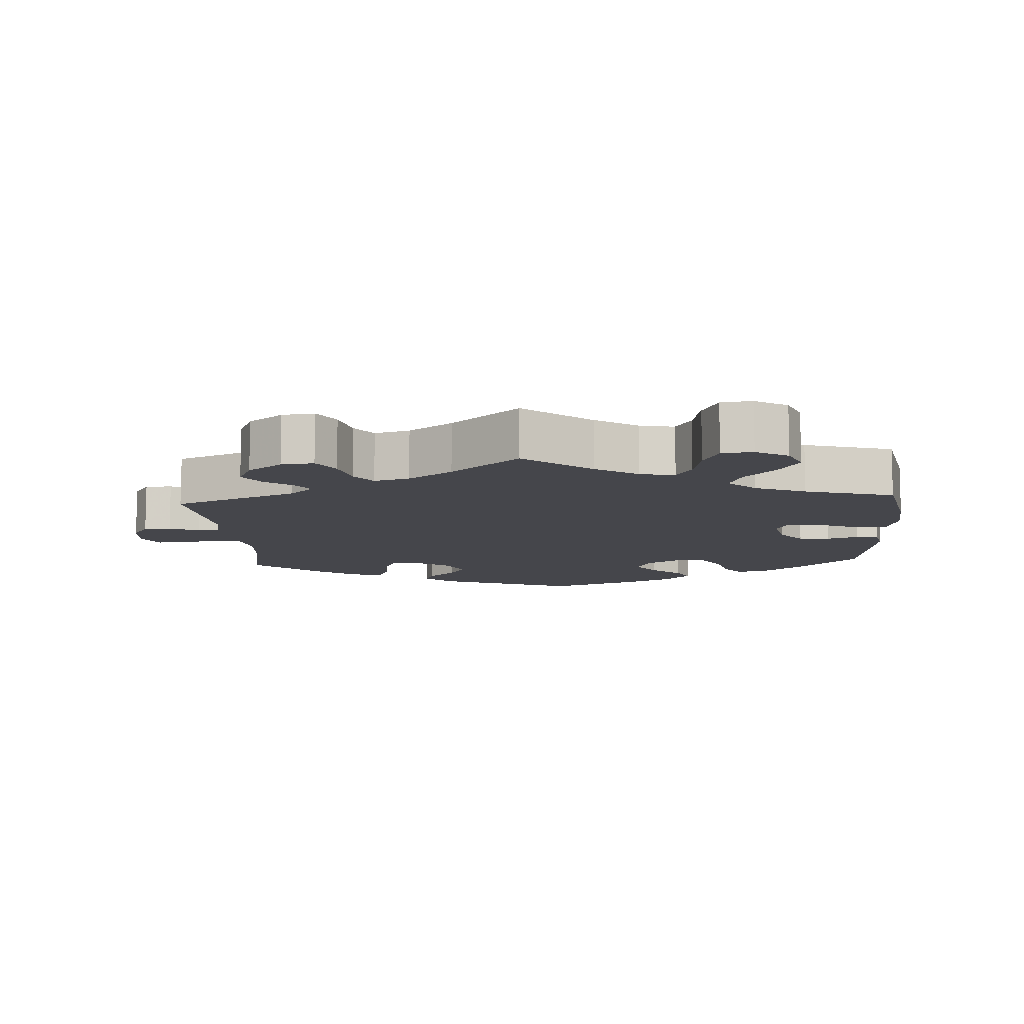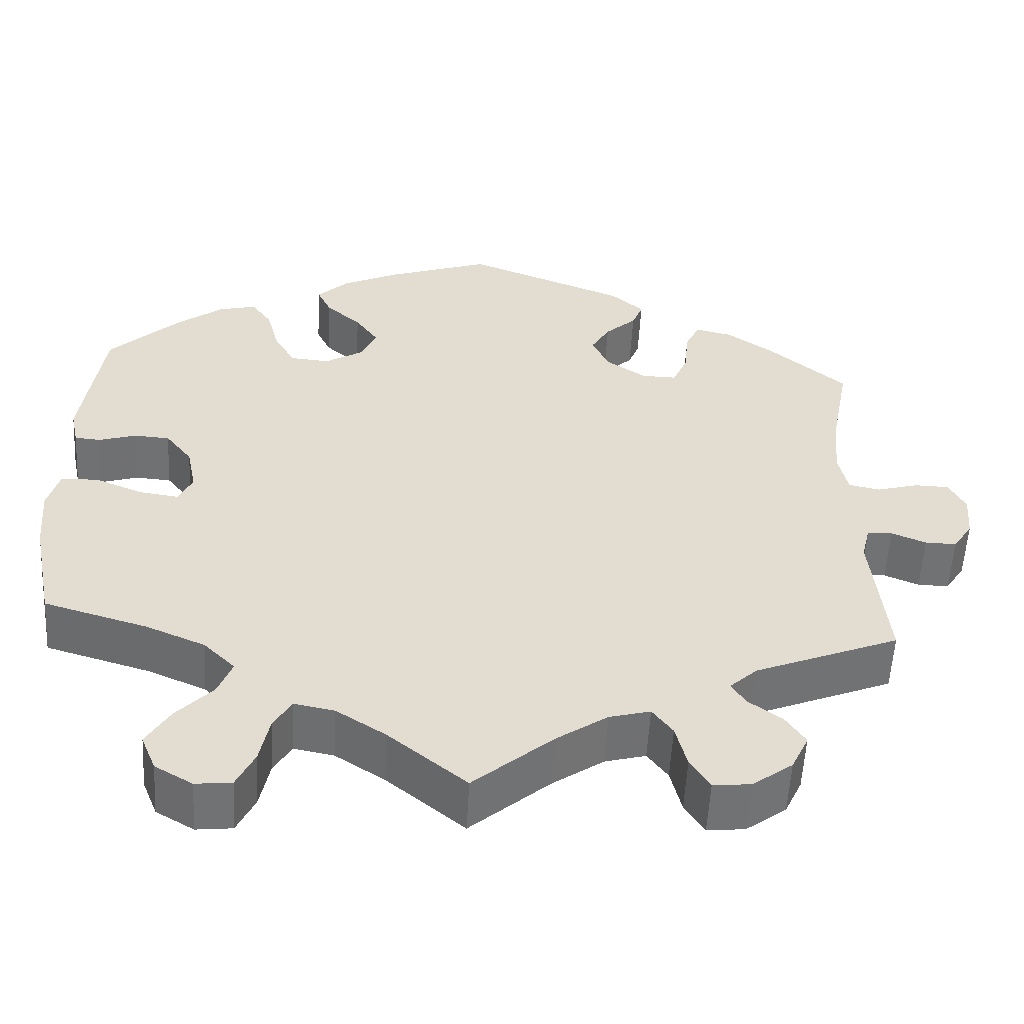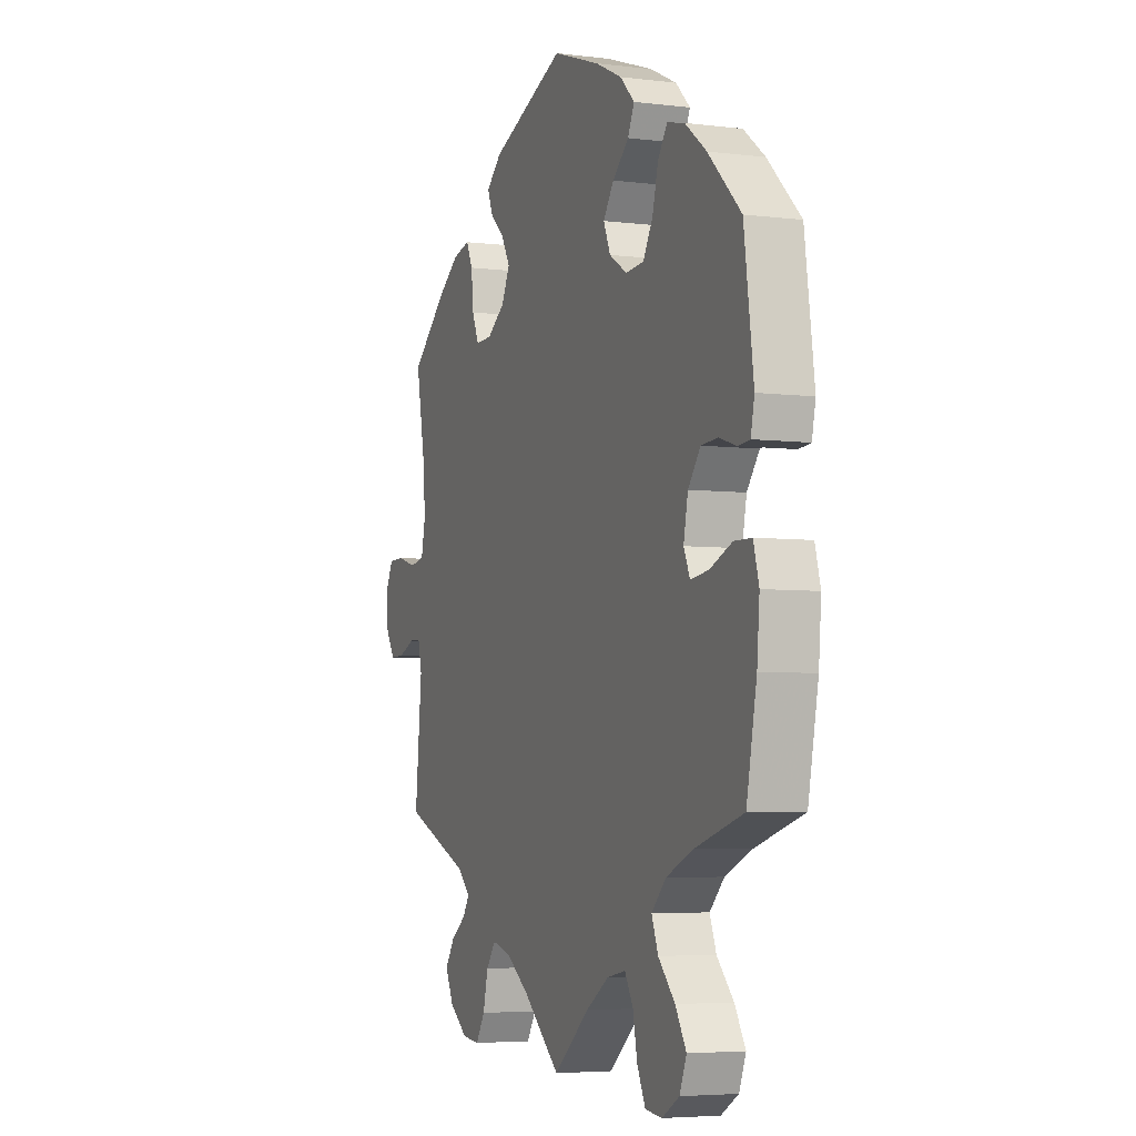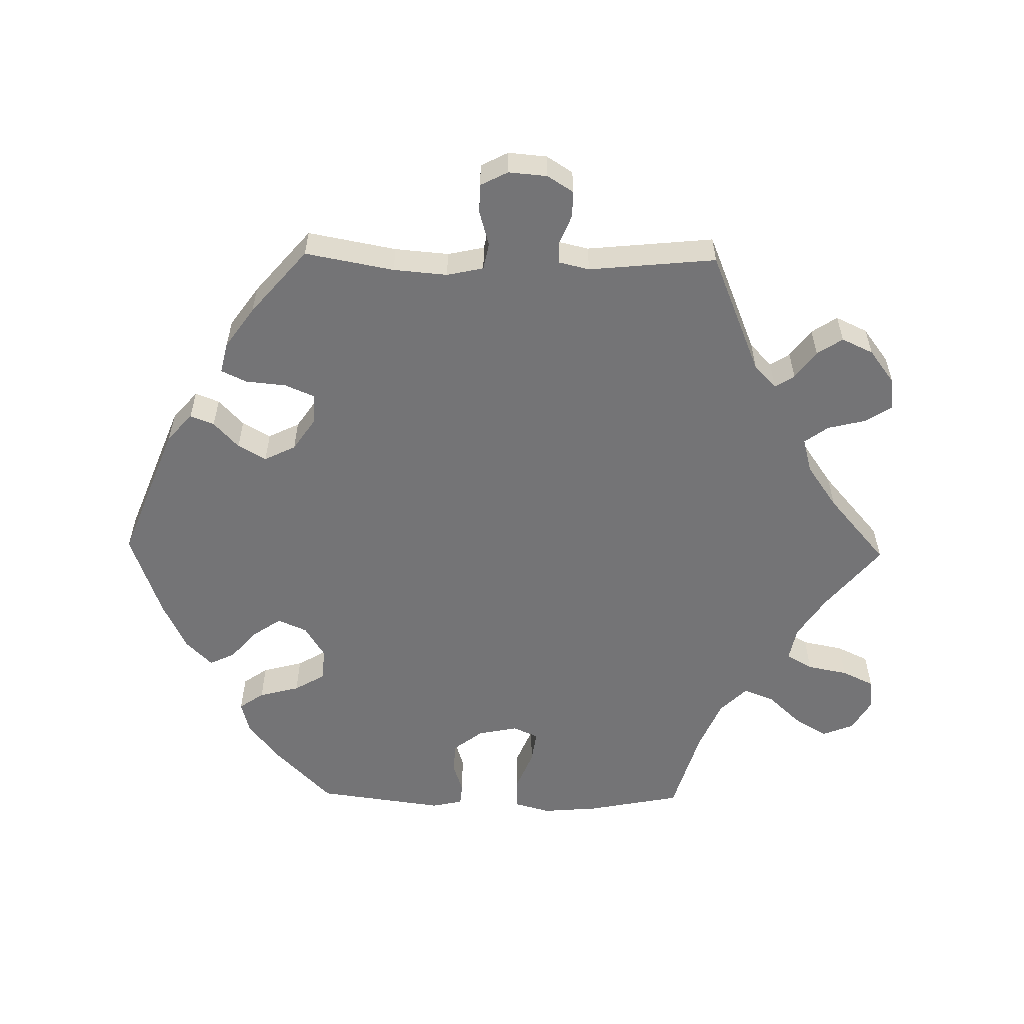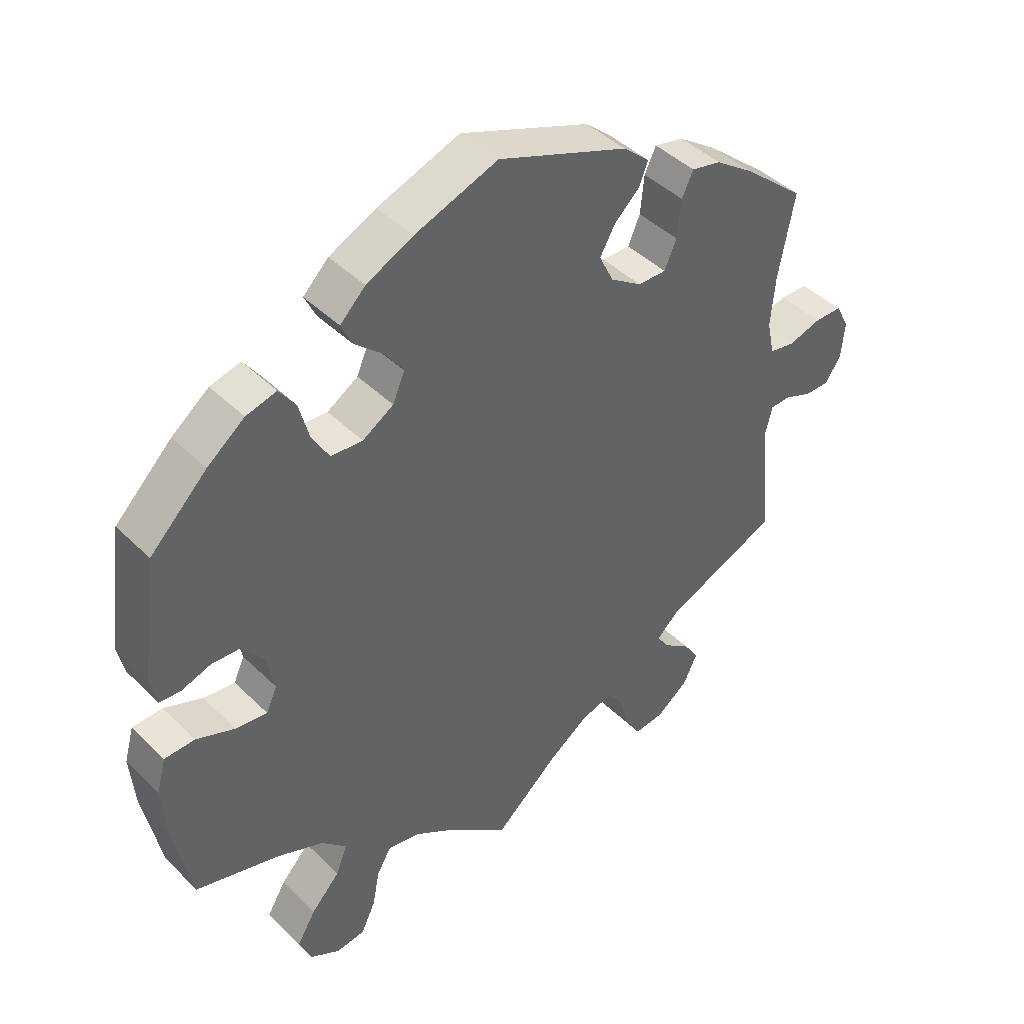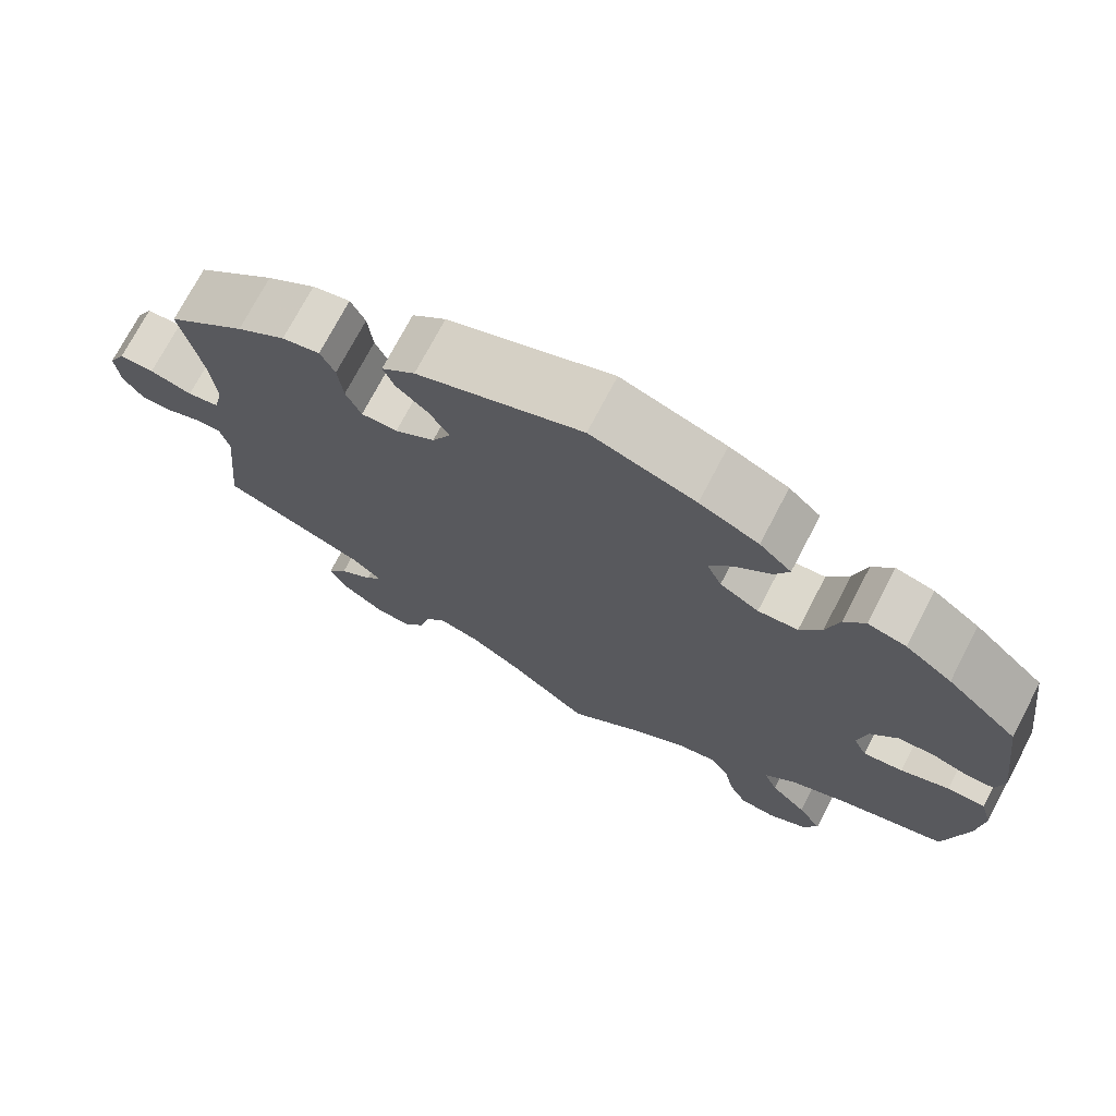
<metadata>
{"format":"obj","ext":"obj","renderer":"f3d","projection":"perspective","resolution":1024,"background":"white","views":[{"elev":-10.1,"azim":-176.1,"up":"+Y"},{"elev":-55.5,"azim":-3.1,"up":"+Z"},{"elev":-5.0,"azim":-111.4,"up":"+Z"},{"elev":-56.3,"azim":89.0,"up":"+Y"},{"elev":43.6,"azim":-41.2,"up":"+Z"},{"elev":73.3,"azim":-152.4,"up":"+Z"}]}
</metadata>
<code>
v -0.563 0.07 0.119
v -0.172 0.07 0.336
v 0.61 0.07 0.048
v 0.439 0.07 0.394
v 0.283 0.07 -0.606
v 0.505 0.07 0.096
v -0.553 0.07 0.072
v -0.099 0.07 -0.539
v -0.236 0.07 -0.527
v 0.512 0.07 0.177
v 0.645 0.07 -0.091
v -0.405 0.07 -0.349
v -0.354 0.07 -0.516
v 0.605 0.07 -0.09
v -0.565 0.07 -0.168
v 0.353 0.07 -0.385
v -0.29 0.07 -0.421
v -0.205 0.07 0.539
v -0.245 0.07 0.5
v 0.404 0.07 -0.516
v -0.388 0.07 0.442
v 0.288 0.07 0.305
v 0 0.07 0.62
v -0.34 0.07 0.454
v -0.52 0.07 0.069
v -0.153 0.07 0.38
v -0.393 0.07 0.037
v 0.101 0.07 -0.533
v 0.318 0.07 -0.418
v -0.447 0.07 0.397
v -0.271 0.07 0.31
v -0.572 0.07 -0.084
v 0.382 0.07 -0.563
v -0.537 0.07 0.31
v 0.206 0.07 0.539
v -0.317 0.07 -0.641
v 0.561 0.07 -0.072
v 0.166 0.07 -0.488
v 0.331 0.07 -0.601
v -0.427 0.07 0.081
v -0.448 0.07 -0.054
v 0.218 0.07 -0.474
v 0.194 0.07 0.429
v -0.308 0.07 -0.467
v -0.182 0.07 0.422
v 0.654 0.07 0.047
v 0.244 0.07 -0.509
v 0.258 0.07 -0.566
v -0.473 0.07 0.084
v -0.227 0.07 0.462
v 0.193 0.07 0.34
v 0.313 0.07 0.41
v -0.213 0.07 -0.488
v -0.365 0.07 -0.613
v -0.384 0.07 -0.566
v 0.537 0.07 -0.31
v -0.162 0.07 -0.498
v -0.131 0.07 0.574
v -0.509 0.07 -0.029
v -0.221 0.07 0.306
v -0.33 0.07 -0.381
v -0.398 0.07 -0.061
v 0.529 0.07 -0.073
v 0.537 0.07 0.31
v -0.557 0.07 -0.03
v 0.248 0.07 0.502
v 0.675 0.07 0.006
v -0.248 0.07 -0.588
v 0.67 0.07 -0.052
v -0.381 0.07 -0.023
v 0.378 0.07 0.437
v 0 0.07 -0.62
v 0.517 0.07 0.041
v 0.307 0.07 0.349
v 0.379 0.07 -0.478
v -0.314 0.07 0.417
v 0.518 0.07 -0.119
v 0.243 0.07 0.306
v -0.298 0.07 0.356
v 0.557 0.07 0.033
v 0.17 0.07 0.387
v 0.331 0.07 0.448
v 0.234 0.07 0.466
v -0.271 0.07 -0.636
v -0.537 0.07 -0.31
v 0.337 0.07 -0.447
v -0.563 -0 0.119
v -0.172 -0 0.336
v 0.61 -0 0.048
v 0.439 -0 0.394
v 0.283 -0 -0.606
v 0.505 -0 0.096
v -0.553 -0 0.072
v -0.099 -0 -0.539
v -0.236 -0 -0.527
v 0.512 -0 0.177
v 0.645 -0 -0.091
v -0.405 -0 -0.349
v -0.354 -0 -0.516
v 0.605 -0 -0.09
v -0.565 -0 -0.168
v 0.353 -0 -0.385
v -0.29 -0 -0.421
v -0.205 -0 0.539
v -0.245 -0 0.5
v 0.404 -0 -0.516
v -0.388 -0 0.442
v 0.288 -0 0.305
v 0 -0 0.62
v -0.34 -0 0.454
v -0.52 -0 0.069
v -0.153 -0 0.38
v -0.393 -0 0.037
v 0.101 -0 -0.533
v 0.318 -0 -0.418
v -0.447 -0 0.397
v -0.271 -0 0.31
v -0.572 -0 -0.084
v 0.382 -0 -0.563
v -0.537 -0 0.31
v 0.206 -0 0.539
v -0.317 -0 -0.641
v 0.561 -0 -0.072
v 0.166 -0 -0.488
v 0.331 -0 -0.601
v -0.427 -0 0.081
v -0.448 -0 -0.054
v 0.218 -0 -0.474
v 0.194 -0 0.429
v -0.308 -0 -0.467
v -0.182 -0 0.422
v 0.654 -0 0.047
v 0.244 -0 -0.509
v 0.258 -0 -0.566
v -0.473 -0 0.084
v -0.227 -0 0.462
v 0.193 -0 0.34
v 0.313 -0 0.41
v -0.213 -0 -0.488
v -0.365 -0 -0.613
v -0.384 -0 -0.566
v 0.537 -0 -0.31
v -0.162 -0 -0.498
v -0.131 -0 0.574
v -0.509 -0 -0.029
v -0.221 -0 0.306
v -0.33 -0 -0.381
v -0.398 -0 -0.061
v 0.529 -0 -0.073
v 0.537 -0 0.31
v -0.557 -0 -0.03
v 0.248 -0 0.502
v 0.675 -0 0.006
v -0.248 -0 -0.588
v 0.67 -0 -0.052
v -0.381 -0 -0.023
v 0.378 -0 0.437
v 0 -0 -0.62
v 0.517 -0 0.041
v 0.307 -0 0.349
v 0.379 -0 -0.478
v -0.314 -0 0.417
v 0.518 -0 -0.119
v 0.243 -0 0.306
v -0.298 -0 0.356
v 0.557 -0 0.033
v 0.17 -0 0.387
v 0.331 -0 0.448
v 0.234 -0 0.466
v -0.271 -0 -0.636
v -0.537 -0 -0.31
v 0.337 -0 -0.447
f 45 50 19 18
f 26 45 18 58
f 21 24 76 79
f 21 79 31
f 30 21 31
f 34 30 31
f 1 34 31 60
f 49 25 7 1
f 40 49 1 60
f 32 65 59 41
f 32 41 62
f 12 85 15 32
f 61 12 32 62
f 17 61 62 70
f 54 55 13 44
f 54 44 17
f 36 54 17
f 9 68 84 36
f 53 9 36 17
f 57 53 17 70
f 28 72 8
f 38 28 8 57
f 42 38 57 70
f 39 5 48 47
f 39 47 42
f 33 39 42
f 86 75 20 33
f 29 86 33 42
f 16 29 42 70
f 77 56 16 70
f 69 11 14 37
f 69 37 63
f 67 69 63
f 80 3 46 67
f 73 80 67 63
f 6 73 63 77
f 71 4 64 10
f 71 10 6
f 74 52 82 71
f 22 74 71 6
f 78 22 6 77
f 35 66 83 43
f 35 43 81
f 26 58 23 35
f 27 40 60 2
f 77 70 27 2
f 51 78 77 2
f 81 51 2 26
f 35 81 26
f 104 105 136 131
f 144 104 131 112
f 165 162 110 107
f 117 165 107
f 117 107 116
f 117 116 120
f 146 117 120 87
f 87 93 111 135
f 146 87 135 126
f 127 145 151 118
f 148 127 118
f 118 101 171 98
f 148 118 98 147
f 156 148 147 103
f 130 99 141 140
f 103 130 140
f 103 140 122
f 122 170 154 95
f 103 122 95 139
f 156 103 139 143
f 94 158 114
f 143 94 114 124
f 156 143 124 128
f 133 134 91 125
f 128 133 125
f 128 125 119
f 119 106 161 172
f 128 119 172 115
f 156 128 115 102
f 156 102 142 163
f 123 100 97 155
f 149 123 155
f 149 155 153
f 153 132 89 166
f 149 153 166 159
f 163 149 159 92
f 96 150 90 157
f 92 96 157
f 157 168 138 160
f 92 157 160 108
f 163 92 108 164
f 129 169 152 121
f 167 129 121
f 121 109 144 112
f 88 146 126 113
f 88 113 156 163
f 88 163 164 137
f 112 88 137 167
f 112 167 121
f 35 121 152 66
f 66 152 169 83
f 83 169 129 43
f 43 129 167 81
f 81 167 137 51
f 51 137 164 78
f 78 164 108 22
f 22 108 160 74
f 74 160 138 52
f 52 138 168 82
f 82 168 157 71
f 71 157 90 4
f 4 90 150 64
f 64 150 96 10
f 10 96 92 6
f 6 92 159 73
f 73 159 166 80
f 80 166 89 3
f 3 89 132 46
f 46 132 153 67
f 67 153 155 69
f 69 155 97 11
f 11 97 100 14
f 14 100 123 37
f 37 123 149 63
f 63 149 163 77
f 77 163 142 56
f 56 142 102 16
f 16 102 115 29
f 29 115 172 86
f 86 172 161 75
f 75 161 106 20
f 20 106 119 33
f 33 119 125 39
f 39 125 91 5
f 5 91 134 48
f 48 134 133 47
f 47 133 128 42
f 42 128 124 38
f 38 124 114 28
f 28 114 158 72
f 72 158 94 8
f 8 94 143 57
f 57 143 139 53
f 53 139 95 9
f 9 95 154 68
f 68 154 170 84
f 84 170 122 36
f 36 122 140 54
f 54 140 141 55
f 55 141 99 13
f 13 99 130 44
f 44 130 103 17
f 17 103 147 61
f 61 147 98 12
f 12 98 171 85
f 85 171 101 15
f 15 101 118 32
f 32 118 151 65
f 65 151 145 59
f 59 145 127 41
f 41 127 148 62
f 62 148 156 70
f 70 156 113 27
f 27 113 126 40
f 40 126 135 49
f 49 135 111 25
f 25 111 93 7
f 7 93 87 1
f 1 87 120 34
f 34 120 116 30
f 30 116 107 21
f 21 107 110 24
f 24 110 162 76
f 76 162 165 79
f 79 165 117 31
f 31 117 146 60
f 60 146 88 2
f 2 88 112 26
f 26 112 131 45
f 45 131 136 50
f 50 136 105 19
f 19 105 104 18
f 18 104 144 58
f 58 144 109 23
f 23 109 121 35

</code>
